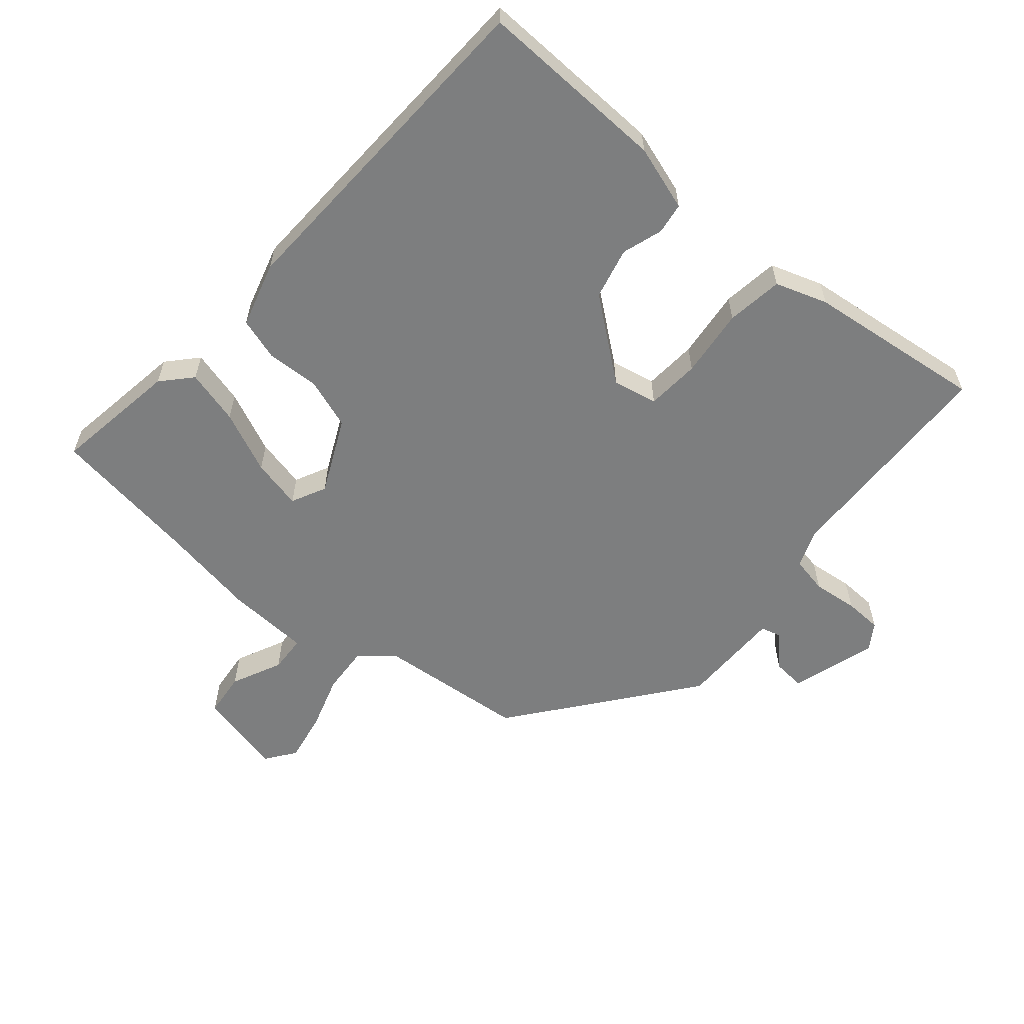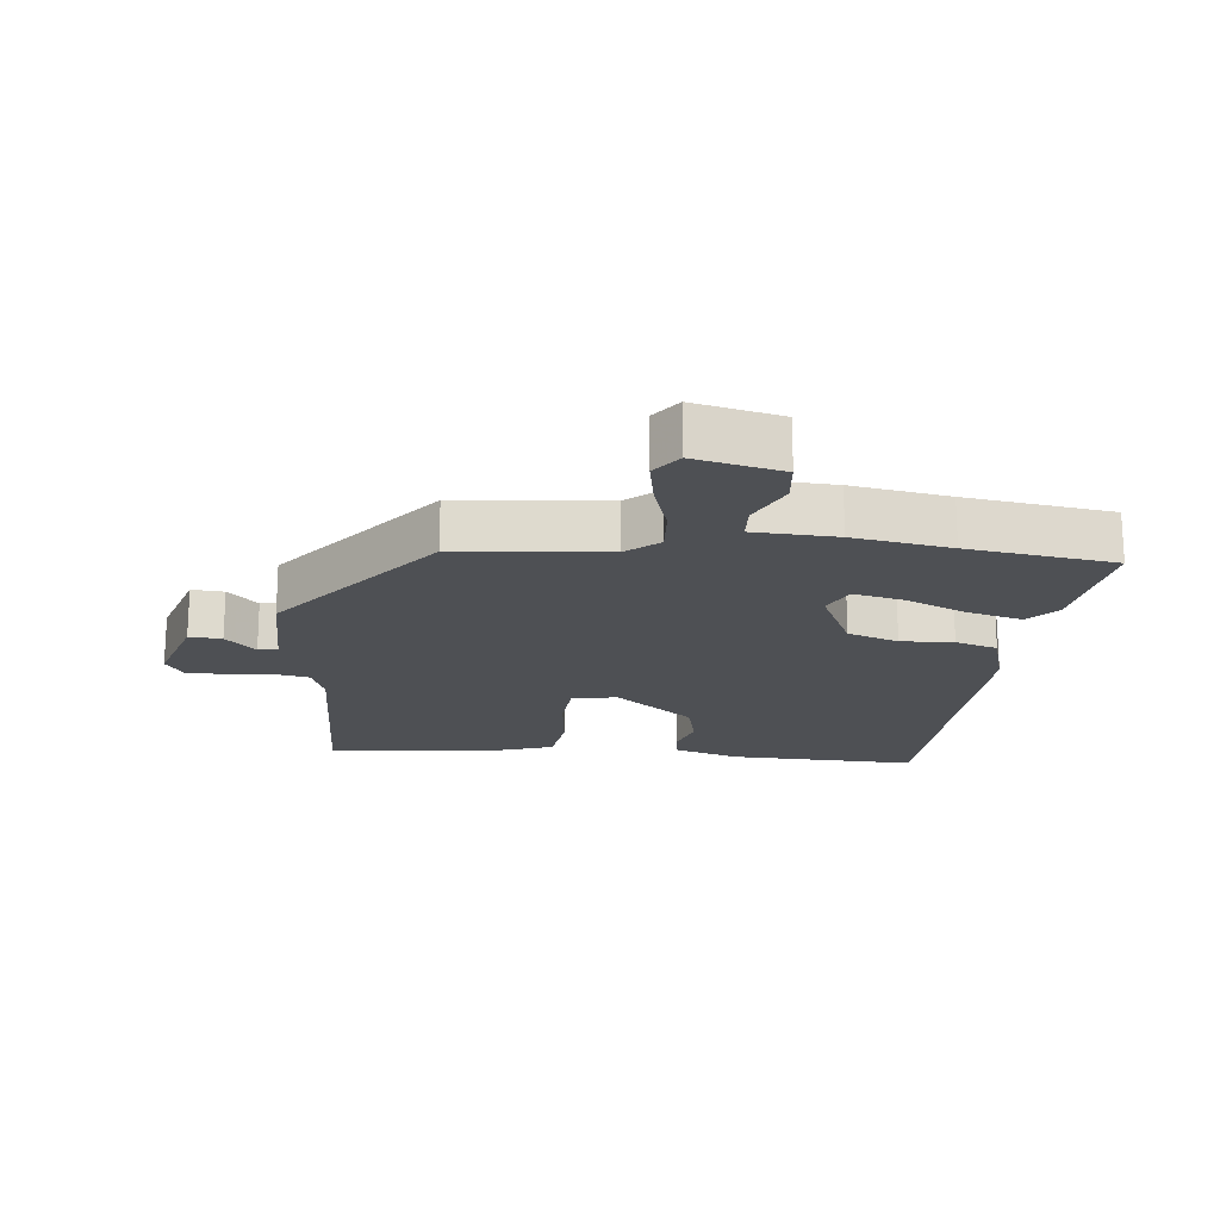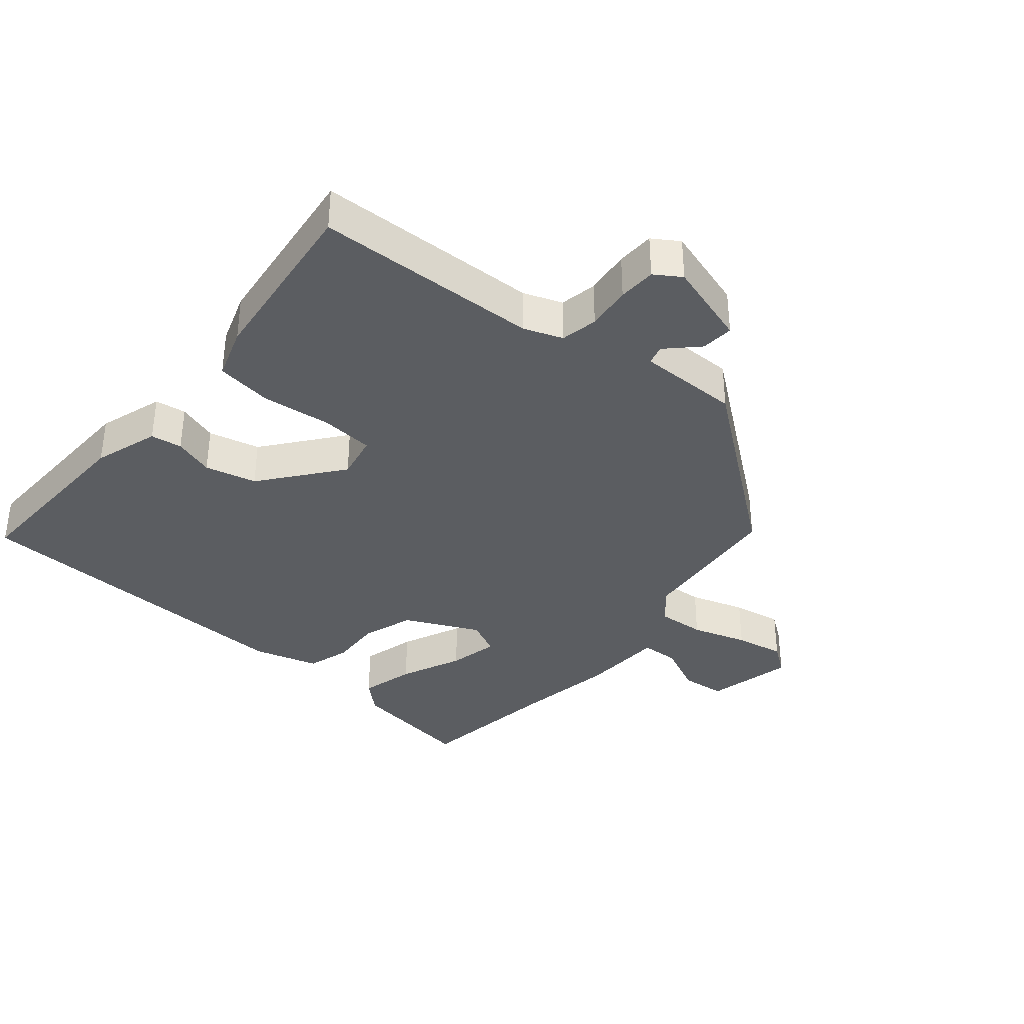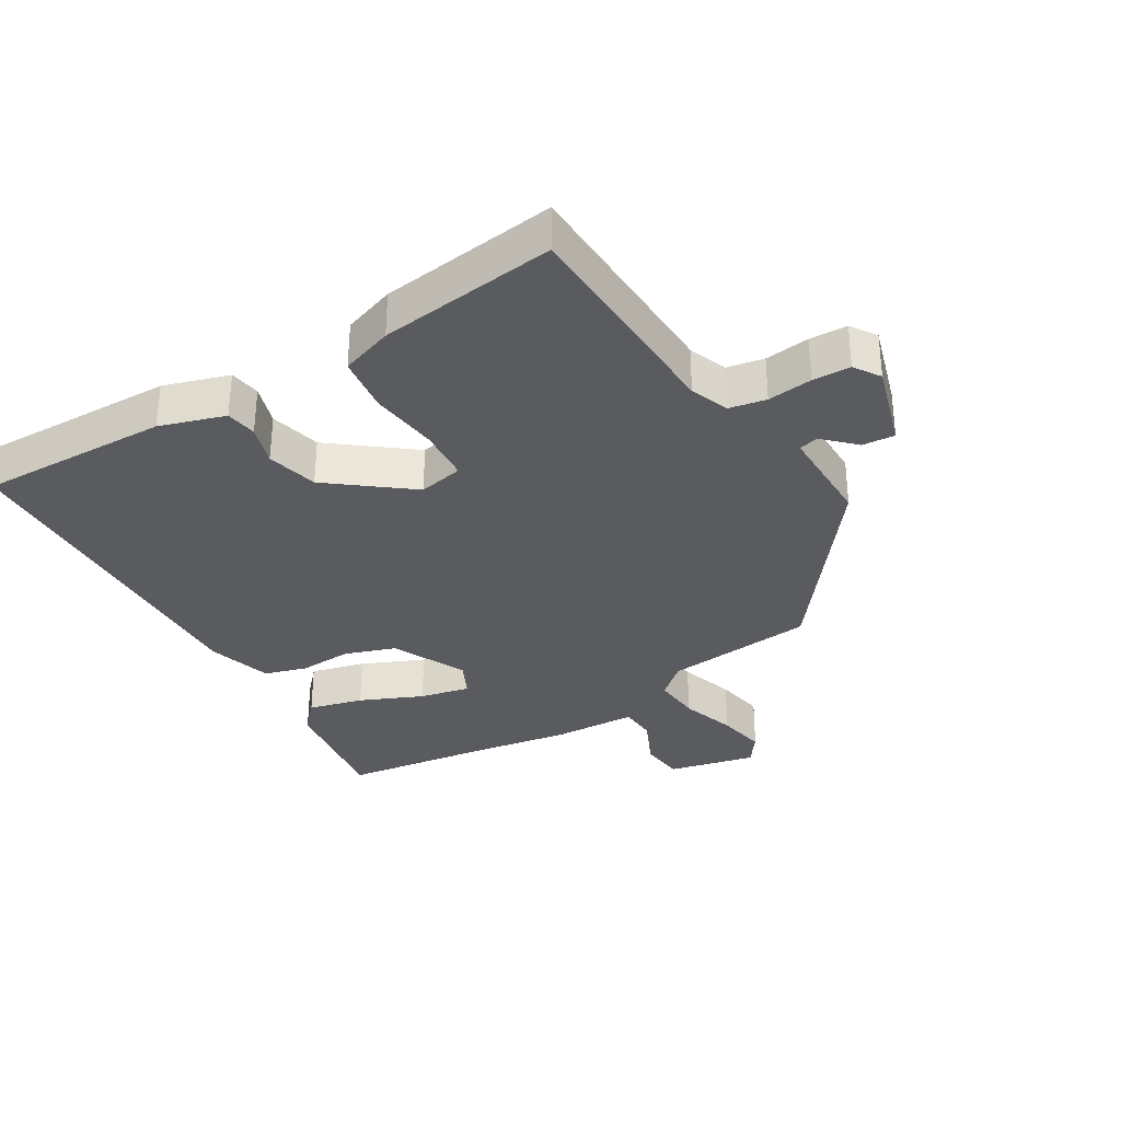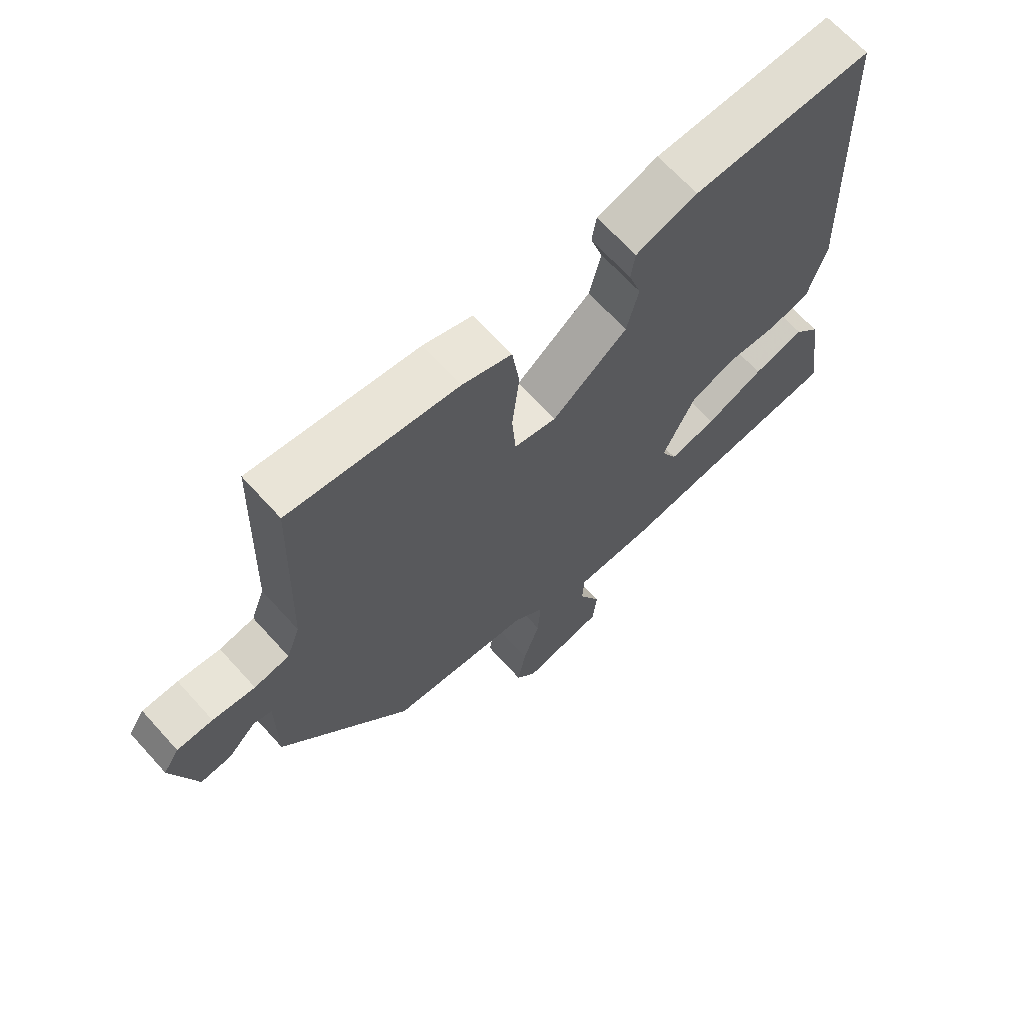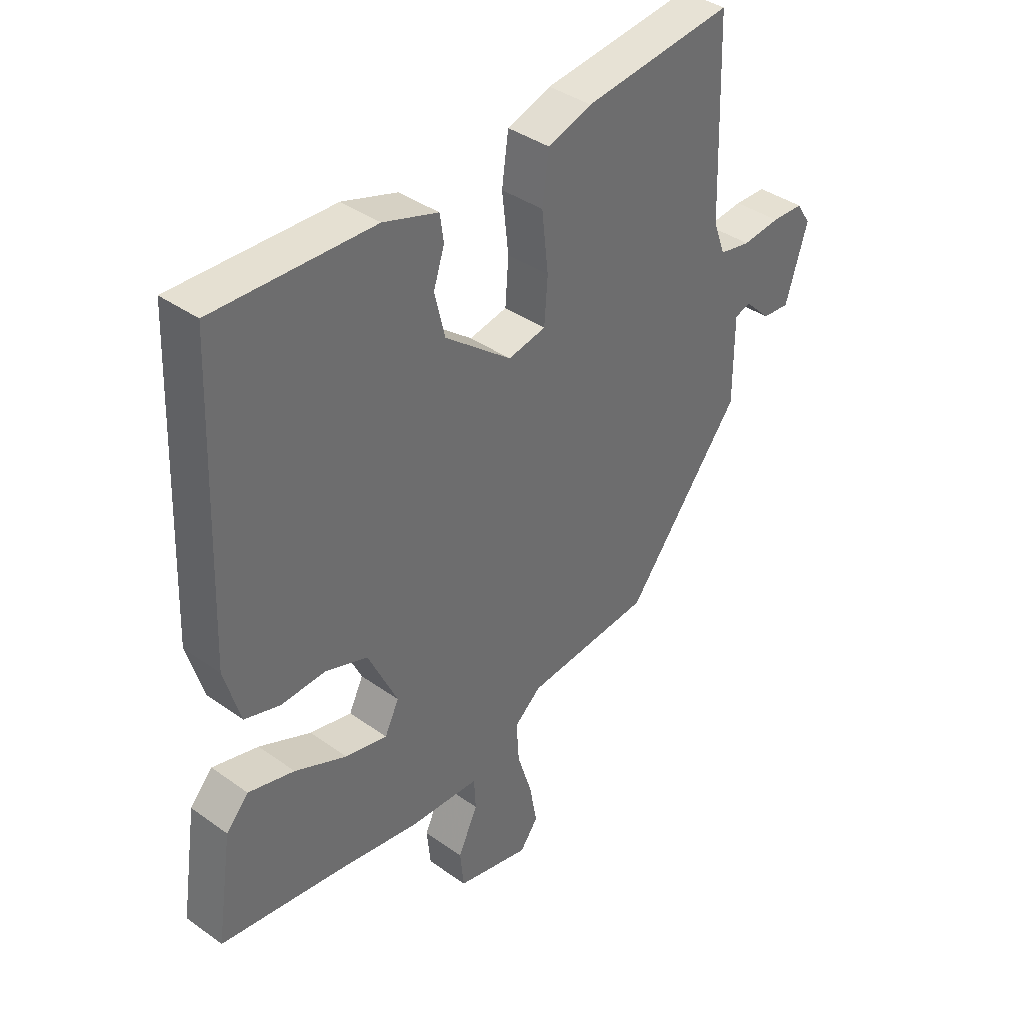
<metadata>
{"format":"obj","ext":"obj","renderer":"f3d","projection":"perspective","resolution":1024,"background":"white","views":[{"elev":-59.3,"azim":-40.5,"up":"+Y"},{"elev":-18.7,"azim":174.0,"up":"+Y"},{"elev":-36.2,"azim":50.0,"up":"+Y"},{"elev":-33.1,"azim":31.3,"up":"+Y"},{"elev":67.1,"azim":137.8,"up":"+Z"},{"elev":38.7,"azim":-48.0,"up":"+Z"}]}
</metadata>
<code>
v -0.339 0.07 -0.523
v -0.565 0.07 -0.491
v -0.536 0.07 -0.299
v -0.495 0.07 -0.254
v -0.411 0.07 -0.276
v -0.316 0.07 -0.318
v -0.239 0.07 -0.335
v -0.213 0.07 -0.282
v -0.267 0.07 -0.168
v -0.345 0.07 -0.141
v -0.426 0.07 -0.145
v -0.491 0.07 -0.125
v -0.52 0.07 -0.025
v -0.5 0.07 0.499
v -0.209 0.07 0.49
v -0.109 0.07 0.458
v -0.102 0.07 0.41
v -0.122 0.07 0.348
v -0.103 0.07 0.269
v 0.019 0.07 0.173
v 0.088 0.07 0.187
v 0.094 0.07 0.269
v 0.082 0.07 0.375
v 0.094 0.07 0.462
v 0.174 0.07 0.489
v 0.447 0.07 0.522
v 0.458 0.07 0.178
v 0.48 0.07 0.119
v 0.537 0.07 0.108
v 0.606 0.07 0.116
v 0.664 0.07 0.114
v 0.69 0.07 0.074
v 0.65 0.07 -0.057
v 0.6 0.07 -0.053
v 0.554 0.07 -0.007
v 0.524 0.07 -0.015
v 0.524 0.07 -0.172
v 0.313 0.07 -0.443
v 0.083 0.07 -0.465
v 0.034 0.07 -0.507
v 0.039 0.07 -0.581
v 0.066 0.07 -0.666
v 0.08 0.07 -0.742
v 0.047 0.07 -0.787
v -0.087 0.07 -0.756
v -0.094 0.07 -0.688
v -0.058 0.07 -0.611
v -0.061 0.07 -0.554
v -0.189 0.07 -0.548
v -0.339 0 -0.523
v -0.565 0 -0.491
v -0.536 0 -0.299
v -0.495 0 -0.254
v -0.411 0 -0.276
v -0.316 0 -0.318
v -0.239 0 -0.335
v -0.213 0 -0.282
v -0.267 0 -0.168
v -0.345 0 -0.141
v -0.426 0 -0.145
v -0.491 0 -0.125
v -0.52 0 -0.025
v -0.5 0 0.499
v -0.209 0 0.49
v -0.109 0 0.458
v -0.102 0 0.41
v -0.122 0 0.348
v -0.103 0 0.269
v 0.019 0 0.173
v 0.088 0 0.187
v 0.094 0 0.269
v 0.082 0 0.375
v 0.094 0 0.462
v 0.174 0 0.489
v 0.447 0 0.522
v 0.458 0 0.178
v 0.48 0 0.119
v 0.537 0 0.108
v 0.606 0 0.116
v 0.664 0 0.114
v 0.69 0 0.074
v 0.65 0 -0.057
v 0.6 0 -0.053
v 0.554 0 -0.007
v 0.524 0 -0.015
v 0.524 0 -0.172
v 0.313 0 -0.443
v 0.083 0 -0.465
v 0.034 0 -0.507
v 0.039 0 -0.581
v 0.066 0 -0.666
v 0.08 0 -0.742
v 0.047 0 -0.787
v -0.087 0 -0.756
v -0.094 0 -0.688
v -0.058 0 -0.611
v -0.061 0 -0.554
v -0.189 0 -0.548
f 48 49 1
f 44 45 46 47
f 44 47 48
f 41 42 43 44
f 40 41 44 48
f 39 40 48 1
f 36 37 38 39
f 32 33 34 35
f 32 35 36
f 29 30 31 32
f 28 29 32 36
f 27 28 36 39
f 22 23 24 25
f 21 22 25 26
f 15 16 17 18
f 15 18 19
f 14 15 19
f 13 14 19 20
f 10 11 12 13
f 9 10 13 20
f 3 4 5 6
f 3 6 7
f 2 3 7
f 1 2 7
f 39 1 7
f 21 26 27 39
f 21 39 7 8
f 8 9 20 21
f 50 98 97
f 96 95 94 93
f 97 96 93
f 93 92 91 90
f 97 93 90 89
f 50 97 89 88
f 88 87 86 85
f 84 83 82 81
f 85 84 81
f 81 80 79 78
f 85 81 78 77
f 88 85 77 76
f 74 73 72 71
f 75 74 71 70
f 67 66 65 64
f 68 67 64
f 68 64 63
f 69 68 63 62
f 62 61 60 59
f 69 62 59 58
f 55 54 53 52
f 56 55 52
f 56 52 51
f 56 51 50
f 56 50 88
f 88 76 75 70
f 57 56 88 70
f 70 69 58 57
f 1 50 51 2
f 2 51 52 3
f 3 52 53 4
f 4 53 54 5
f 5 54 55 6
f 6 55 56 7
f 7 56 57 8
f 8 57 58 9
f 9 58 59 10
f 10 59 60 11
f 11 60 61 12
f 12 61 62 13
f 13 62 63 14
f 14 63 64 15
f 15 64 65 16
f 16 65 66 17
f 17 66 67 18
f 18 67 68 19
f 19 68 69 20
f 20 69 70 21
f 21 70 71 22
f 22 71 72 23
f 23 72 73 24
f 24 73 74 25
f 25 74 75 26
f 26 75 76 27
f 27 76 77 28
f 28 77 78 29
f 29 78 79 30
f 30 79 80 31
f 31 80 81 32
f 32 81 82 33
f 33 82 83 34
f 34 83 84 35
f 35 84 85 36
f 36 85 86 37
f 37 86 87 38
f 38 87 88 39
f 39 88 89 40
f 40 89 90 41
f 41 90 91 42
f 42 91 92 43
f 43 92 93 44
f 44 93 94 45
f 45 94 95 46
f 46 95 96 47
f 47 96 97 48
f 48 97 98 49
f 49 98 50 1

</code>
